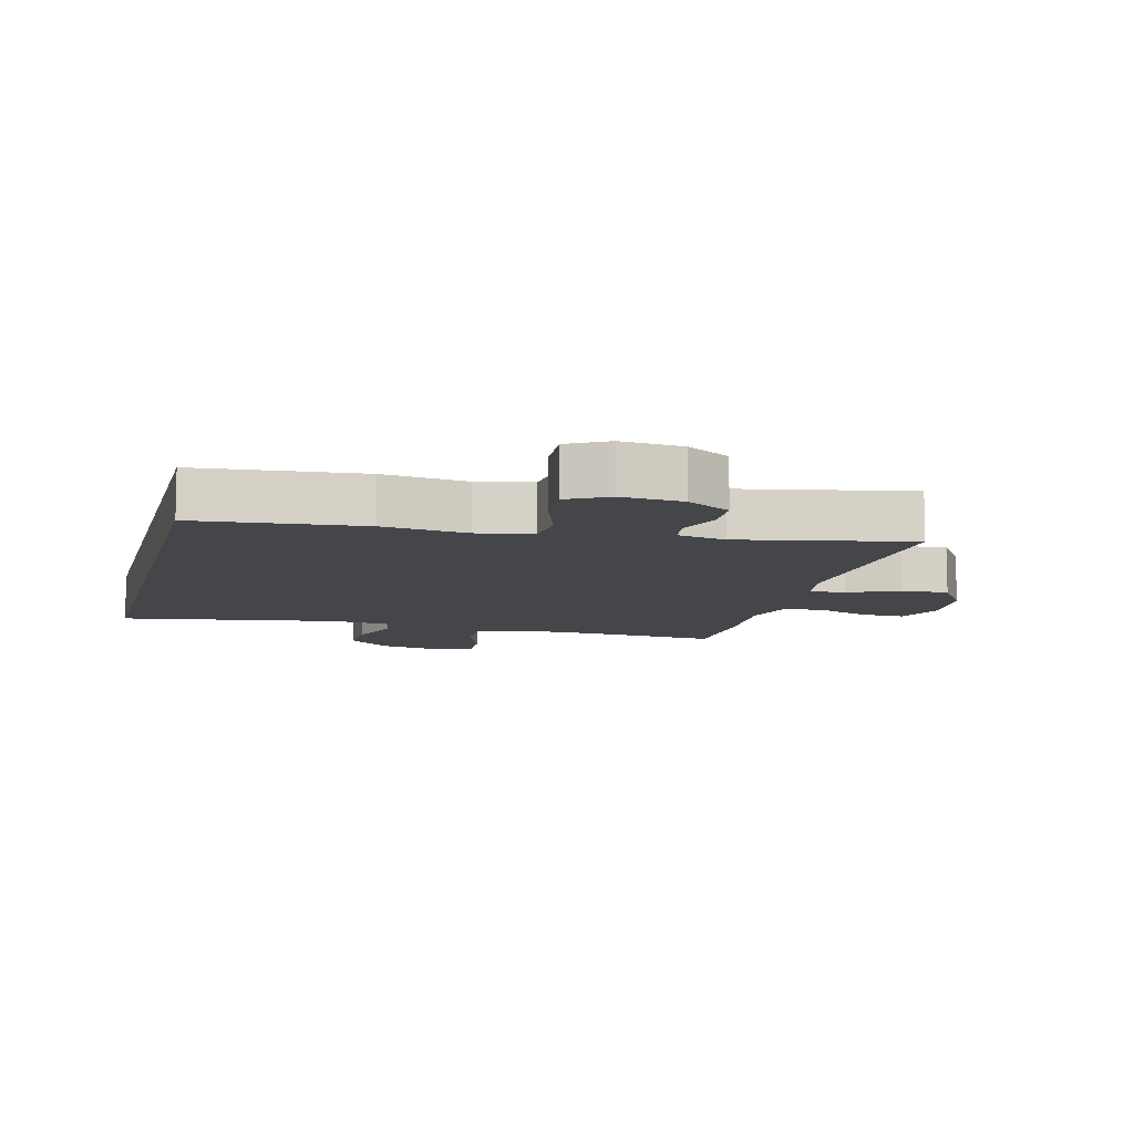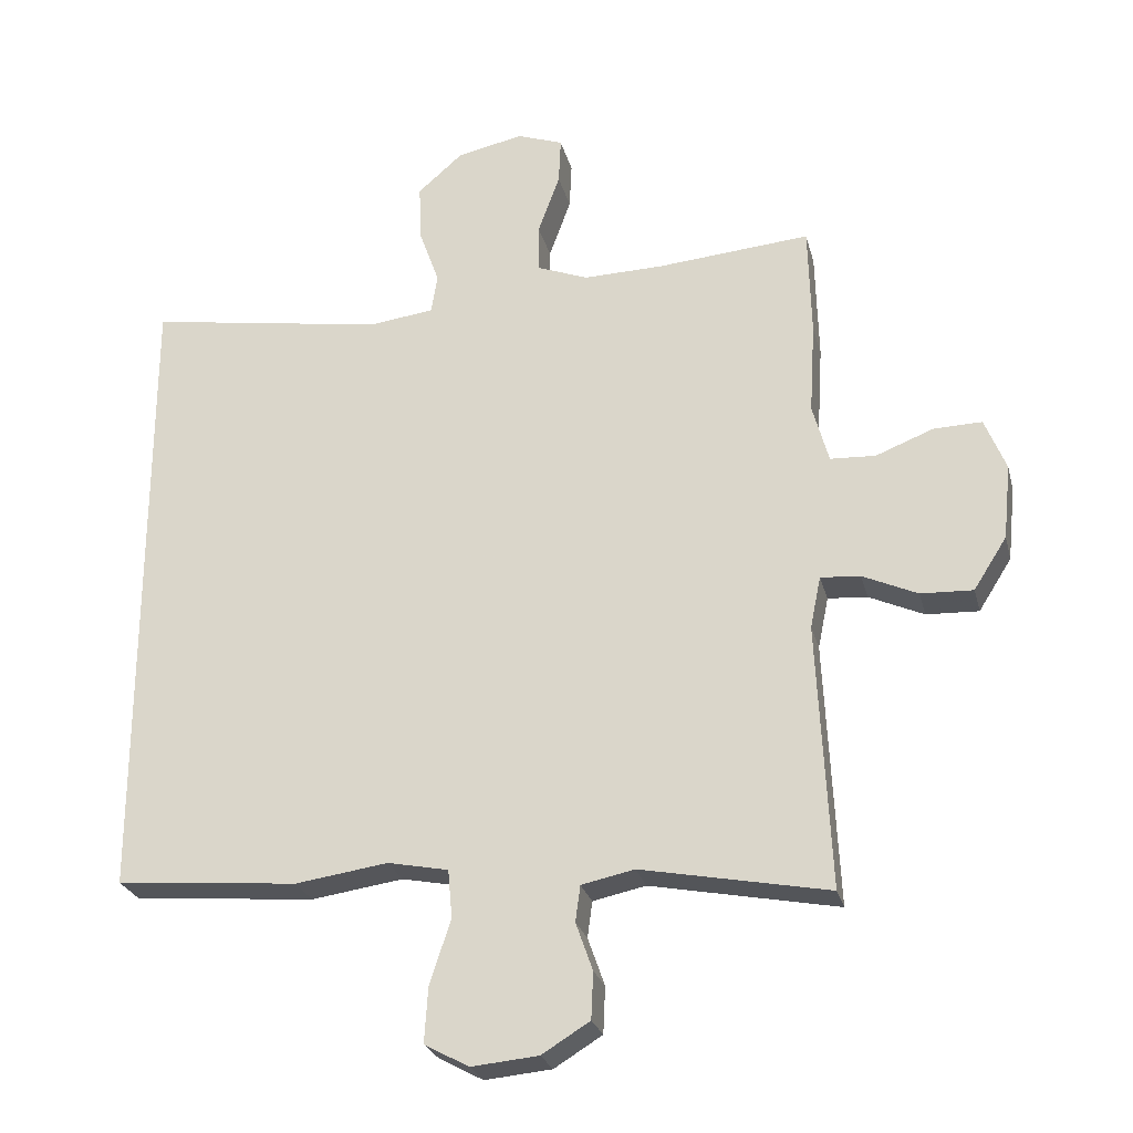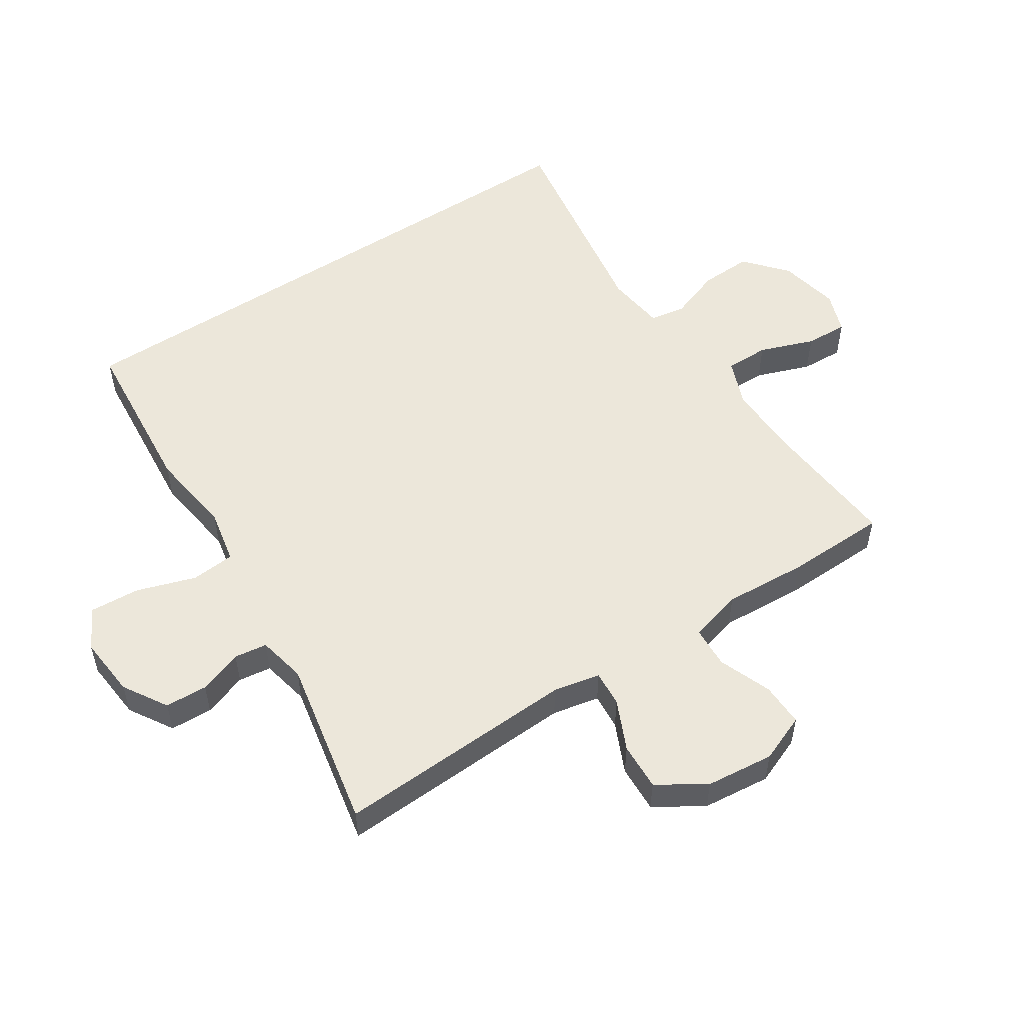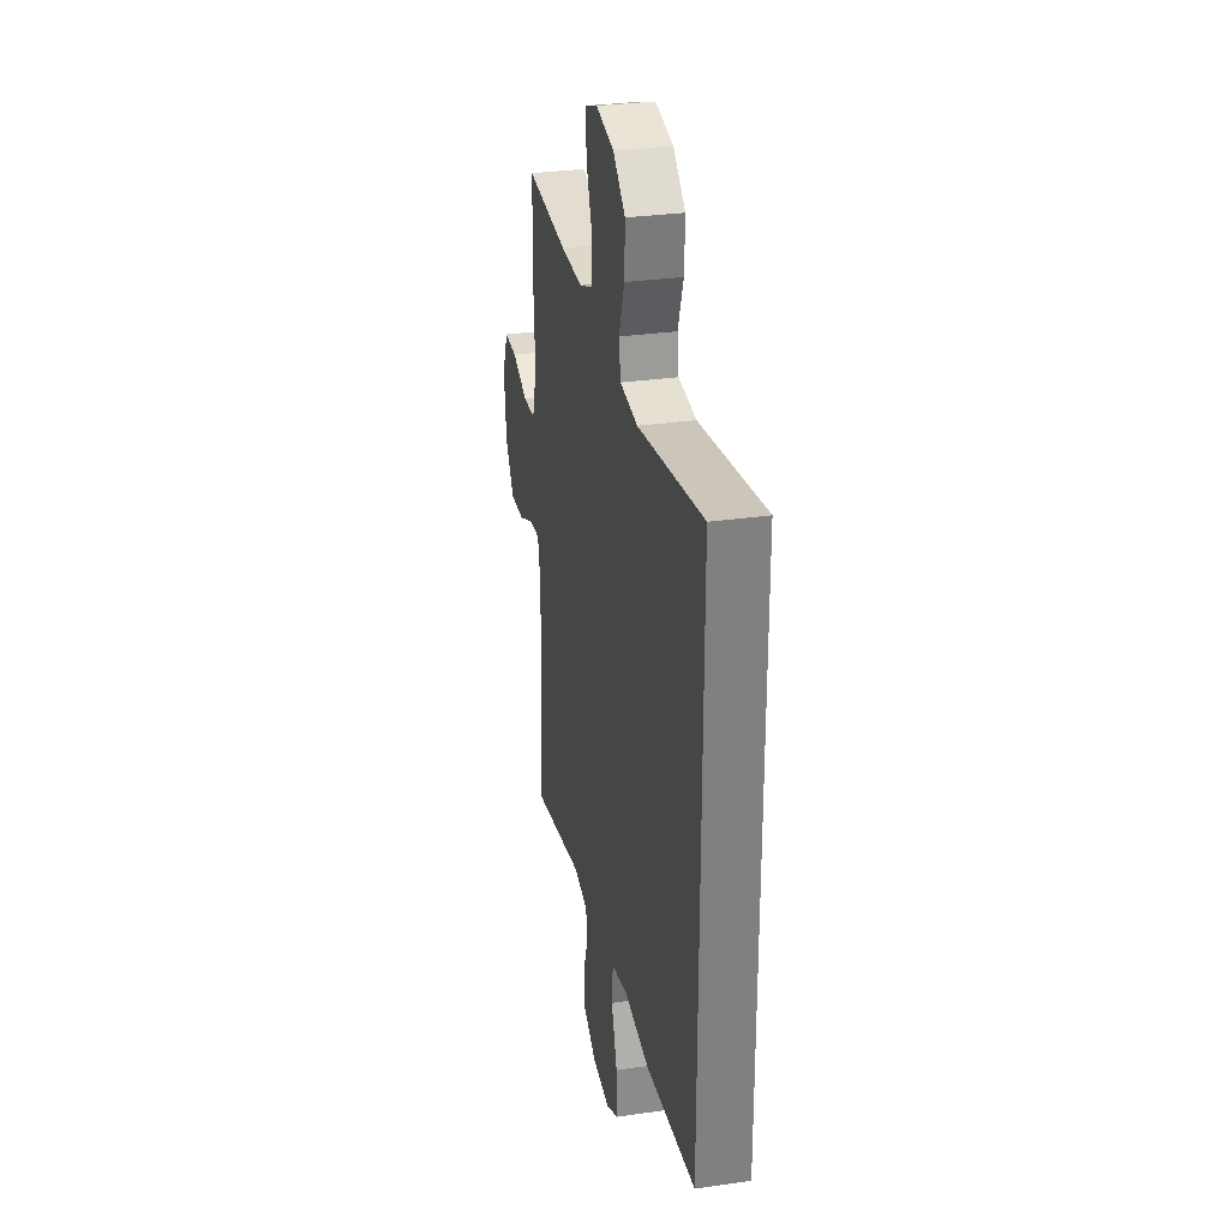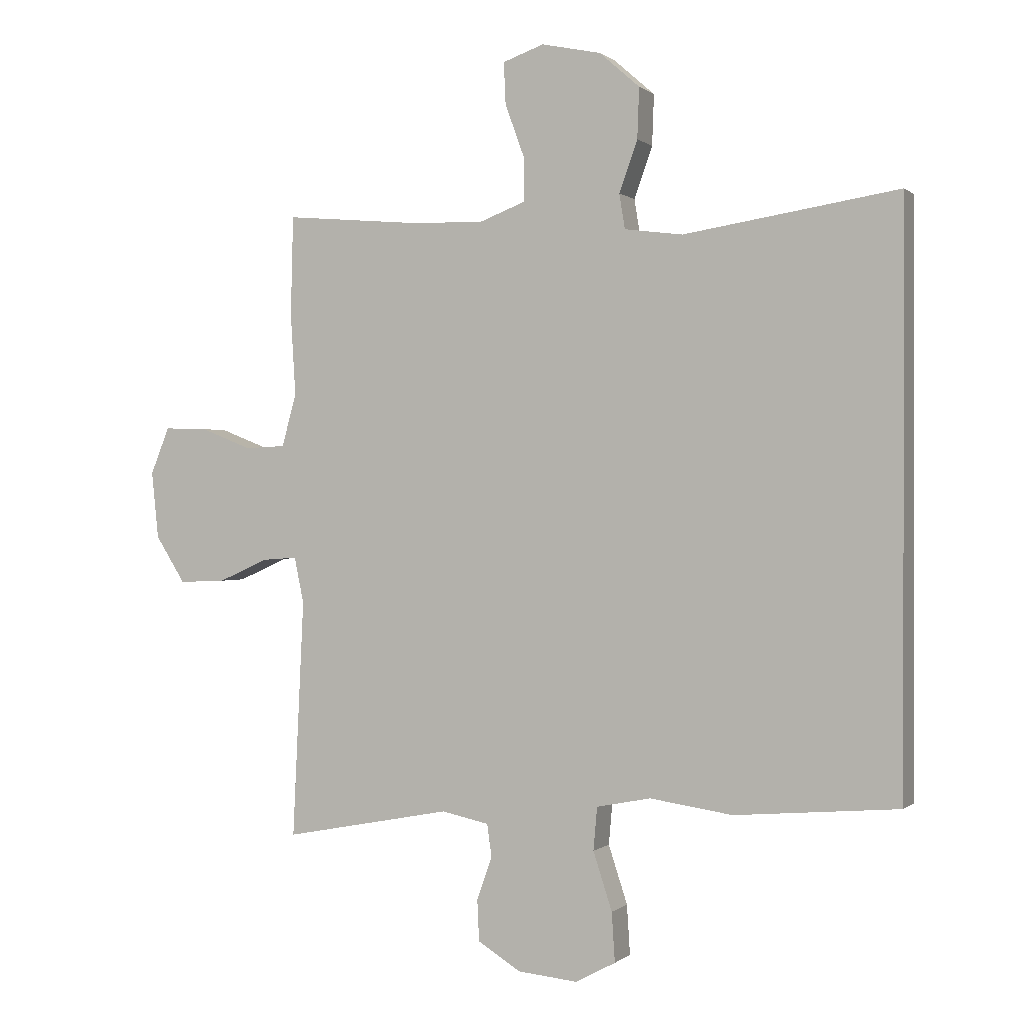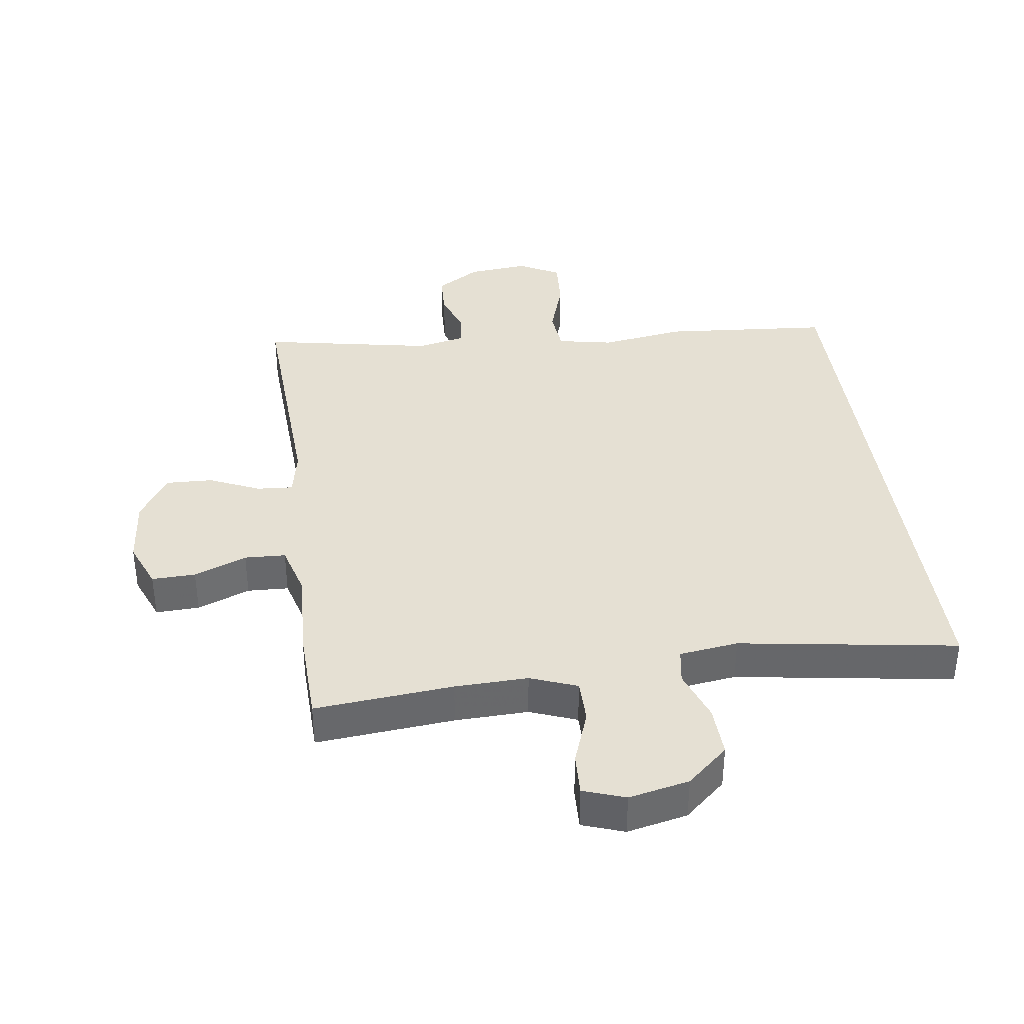
<metadata>
{"format":"obj","ext":"obj","renderer":"f3d","projection":"perspective","resolution":1024,"background":"white","views":[{"elev":-9.5,"azim":165.8,"up":"+Y"},{"elev":-25.6,"azim":-166.3,"up":"+Z"},{"elev":53.7,"azim":-123.1,"up":"+Y"},{"elev":30.1,"azim":78.1,"up":"+Z"},{"elev":0.3,"azim":22.2,"up":"+Z"},{"elev":37.9,"azim":-8.0,"up":"+Y"}]}
</metadata>
<code>
v -0.5 0.07 -0.5
v -0.482 0.07 -0.124
v -0.497 0.07 -0.051
v -0.553 0.07 -0.055
v -0.631 0.07 -0.09
v -0.705 0.07 -0.093
v -0.752 0.07 -0.019
v -0.763 0.07 0.087
v -0.733 0.07 0.161
v -0.665 0.07 0.159
v -0.583 0.07 0.127
v -0.519 0.07 0.13
v -0.496 0.07 0.213
v -0.504 0.07 0.343
v -0.5 0.07 0.5
v -0.284 0.07 0.481
v -0.17 0.07 0.478
v -0.097 0.07 0.506
v -0.097 0.07 0.574
v -0.128 0.07 0.659
v -0.131 0.07 0.725
v -0.066 0.07 0.748
v 0.028 0.07 0.728
v 0.092 0.07 0.672
v 0.089 0.07 0.592
v 0.06 0.07 0.511
v 0.069 0.07 0.456
v 0.161 0.07 0.444
v 0.5 0.07 0.497
v 0.5 0.07 -0.409
v 0.241 0.07 -0.431
v 0.11 0.07 -0.412
v 0.024 0.07 -0.429
v 0.018 0.07 -0.497
v 0.048 0.07 -0.589
v 0.053 0.07 -0.667
v -0.01 0.07 -0.701
v -0.105 0.07 -0.692
v -0.173 0.07 -0.65
v -0.176 0.07 -0.584
v -0.152 0.07 -0.516
v -0.159 0.07 -0.465
v -0.234 0.07 -0.449
v -0.5 0 -0.5
v -0.482 0 -0.124
v -0.497 0 -0.051
v -0.553 0 -0.055
v -0.631 0 -0.09
v -0.705 0 -0.093
v -0.752 0 -0.019
v -0.763 0 0.087
v -0.733 0 0.161
v -0.665 0 0.159
v -0.583 0 0.127
v -0.519 0 0.13
v -0.496 0 0.213
v -0.504 0 0.343
v -0.5 0 0.5
v -0.284 0 0.481
v -0.17 0 0.478
v -0.097 0 0.506
v -0.097 0 0.574
v -0.128 0 0.659
v -0.131 0 0.725
v -0.066 0 0.748
v 0.028 0 0.728
v 0.092 0 0.672
v 0.089 0 0.592
v 0.06 0 0.511
v 0.069 0 0.456
v 0.161 0 0.444
v 0.5 0 0.497
v 0.5 0 -0.409
v 0.241 0 -0.431
v 0.11 0 -0.412
v 0.024 0 -0.429
v 0.018 0 -0.497
v 0.048 0 -0.589
v 0.053 0 -0.667
v -0.01 0 -0.701
v -0.105 0 -0.692
v -0.173 0 -0.65
v -0.176 0 -0.584
v -0.152 0 -0.516
v -0.159 0 -0.465
v -0.234 0 -0.449
f 38 39 40 41
f 38 41 42
f 37 38 42
f 34 35 36 37
f 33 34 37 42
f 32 33 42 43
f 28 29 30 31
f 27 28 31 32
f 26 27 32 43
f 24 25 26
f 19 20 21 22
f 18 19 22 23
f 13 14 15 16
f 12 13 16 17
f 8 9 10 11
f 8 11 12
f 7 8 12
f 4 5 6 7
f 3 4 7 12
f 2 3 12 17
f 18 23 24 26
f 17 18 26 43
f 1 2 17 43
f 84 83 82 81
f 85 84 81
f 85 81 80
f 80 79 78 77
f 85 80 77 76
f 86 85 76 75
f 74 73 72 71
f 75 74 71 70
f 86 75 70 69
f 69 68 67
f 65 64 63 62
f 66 65 62 61
f 59 58 57 56
f 60 59 56 55
f 54 53 52 51
f 55 54 51
f 55 51 50
f 50 49 48 47
f 55 50 47 46
f 60 55 46 45
f 69 67 66 61
f 86 69 61 60
f 86 60 45 44
f 1 44 45 2
f 2 45 46 3
f 3 46 47 4
f 4 47 48 5
f 5 48 49 6
f 6 49 50 7
f 7 50 51 8
f 8 51 52 9
f 9 52 53 10
f 10 53 54 11
f 11 54 55 12
f 12 55 56 13
f 13 56 57 14
f 14 57 58 15
f 15 58 59 16
f 16 59 60 17
f 17 60 61 18
f 18 61 62 19
f 19 62 63 20
f 20 63 64 21
f 21 64 65 22
f 22 65 66 23
f 23 66 67 24
f 24 67 68 25
f 25 68 69 26
f 26 69 70 27
f 27 70 71 28
f 28 71 72 29
f 29 72 73 30
f 30 73 74 31
f 31 74 75 32
f 32 75 76 33
f 33 76 77 34
f 34 77 78 35
f 35 78 79 36
f 36 79 80 37
f 37 80 81 38
f 38 81 82 39
f 39 82 83 40
f 40 83 84 41
f 41 84 85 42
f 42 85 86 43
f 43 86 44 1

</code>
